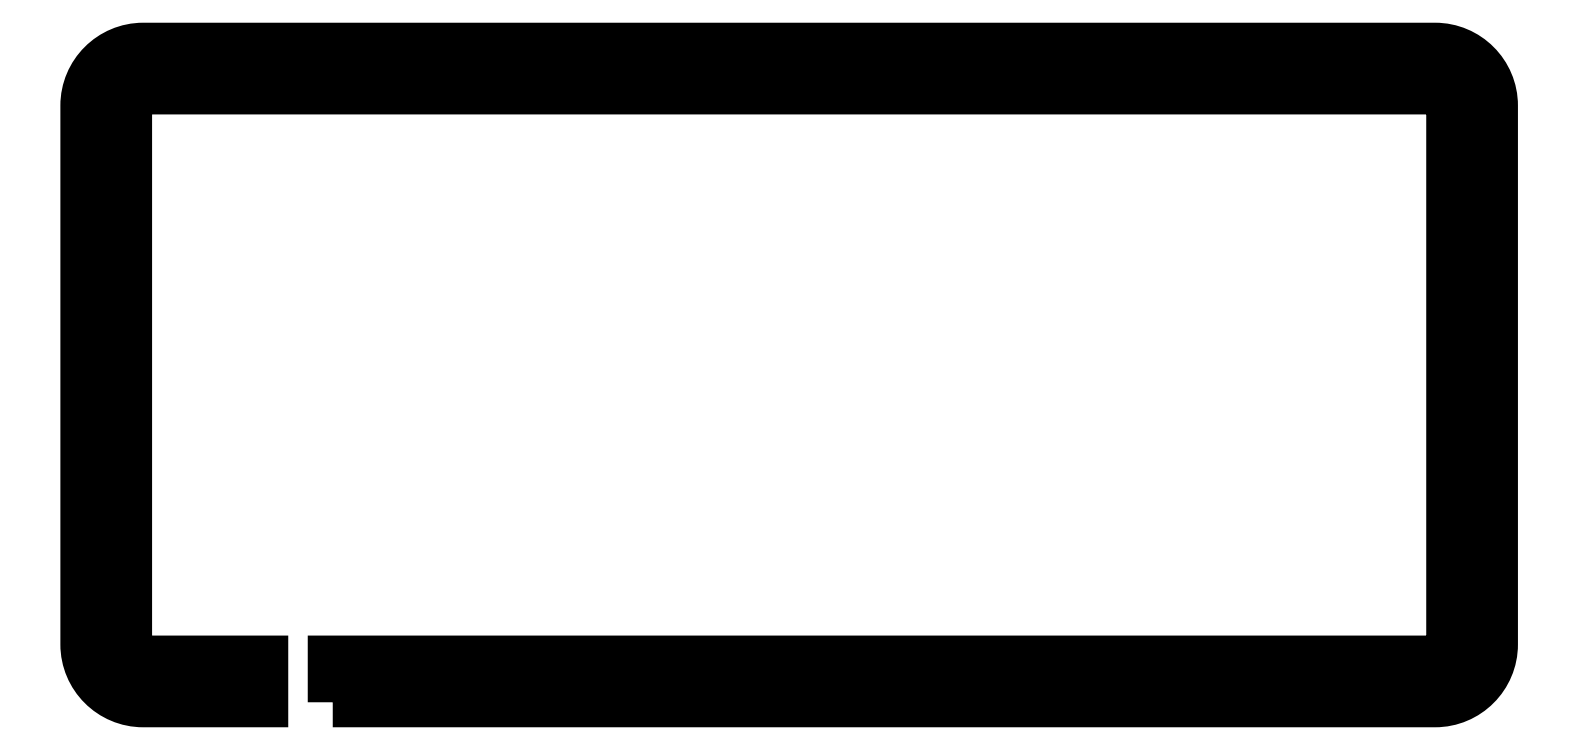
<metadata>
{"format":"dxf","ext":"dxf","renderer":"ezdxf+matplotlib","layout":"modelspace","background":"white","min_lineweight":24,"dpi":150}
</metadata>
<code>
0
SECTION
2
ENTITIES
0
LWPOLYLINE
8
0
90
20
70
1
43
0
10
-192.8
20
-7.5
10
-192.8
20
-0.3
10
-2.5
20
-0.3
42
0.4142
10
0.3
20
2.5
10
0.3
20
95.5
42
0.4142
10
-2.5
20
98.3
10
-225.5
20
98.3
42
0.4142
10
-228.3
20
95.5
10
-228.3
20
2.5
42
0.4142
10
-225.5
20
-0.3
10
-204.8
20
-0.3
10
-204.8
20
-7.5
10
-225.5
20
-7.5
42
-0.4142
10
-235.5
20
2.5
10
-235.5
20
95.5
42
-0.4142
10
-225.5
20
105.5
10
-2.5
20
105.5
42
-0.4142
10
7.5
20
95.5
10
7.5
20
2.5
42
-0.4142
10
-2.5
20
-7.5
0
LWPOLYLINE
8
0
90
6
70
1
43
0
10
-230.4
20
98.06
10
-228.8
20
97.63
10
-227.6
20
98.81
10
-228.1
20
100.4
10
-229.7
20
100.9
10
-230.9
20
99.68
0
LWPOLYLINE
8
0
90
6
70
1
43
0
10
-113.1
20
102.3
10
-114.9
20
102.3
10
-115.7
20
100.8
10
-114.9
20
99.3
10
-113.1
20
99.3
10
-112.3
20
100.8
0
LWPOLYLINE
8
0
90
6
70
1
43
0
10
0.7994
20
0.4254
10
-0.4254
20
-0.7994
10
0.02292
20
-2.472
10
1.696
20
-2.921
10
2.921
20
-1.696
10
2.472
20
-0.02292
0
LWPOLYLINE
8
0
90
6
70
1
43
0
10
-227.6
20
-0.8143
10
-228.8
20
0.3696
10
-230.4
20
-0.06375
10
-230.9
20
-1.681
10
-229.7
20
-2.865
10
-228.1
20
-2.432
0
LWPOLYLINE
8
0
90
6
70
1
43
0
10
-113.1
20
-1.3
10
-114.9
20
-1.3
10
-115.7
20
-2.8
10
-114.9
20
-4.3
10
-113.1
20
-4.3
10
-112.3
20
-2.8
0
LWPOLYLINE
8
0
90
6
70
1
43
0
10
2.921
20
99.7
10
1.696
20
100.9
10
0.02292
20
100.5
10
-0.4254
20
98.8
10
0.7994
20
97.57
10
2.472
20
98.02
0
ENDSEC
0
EOF

</code>
